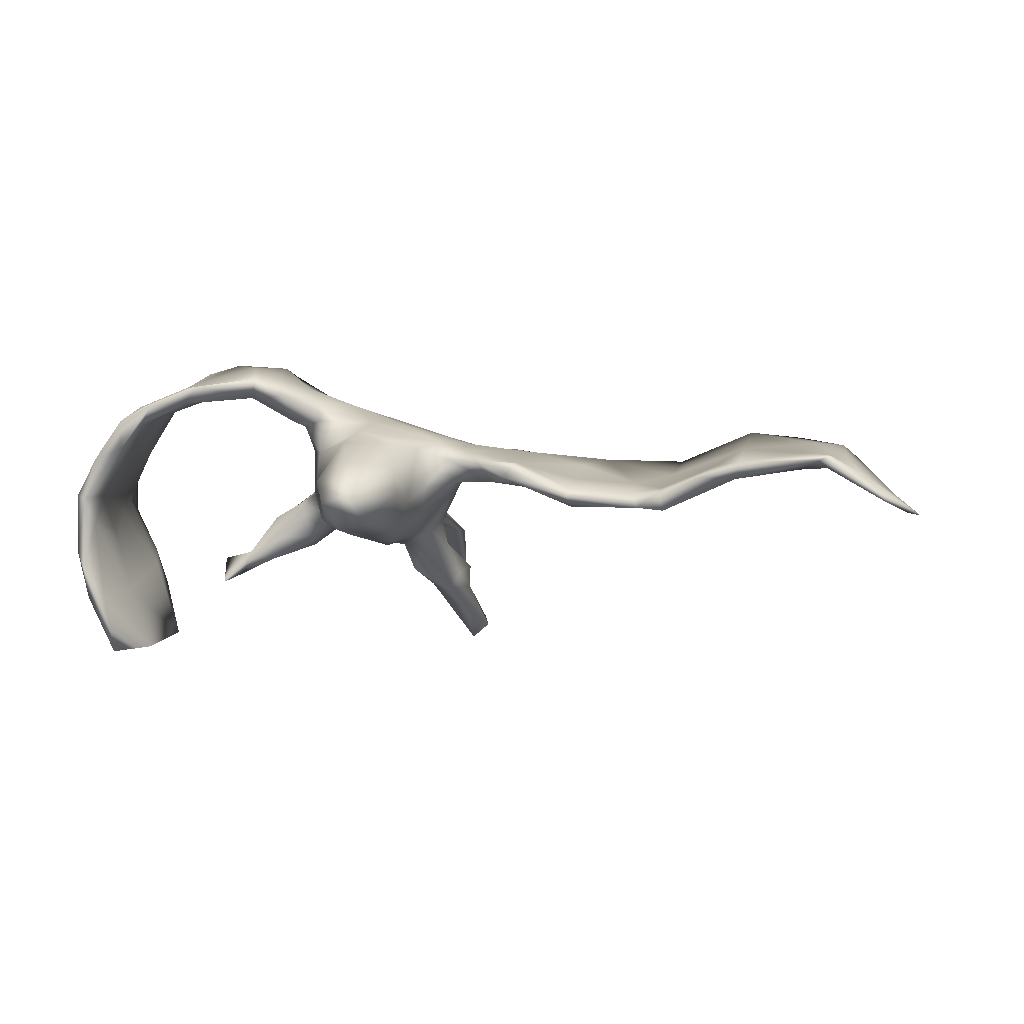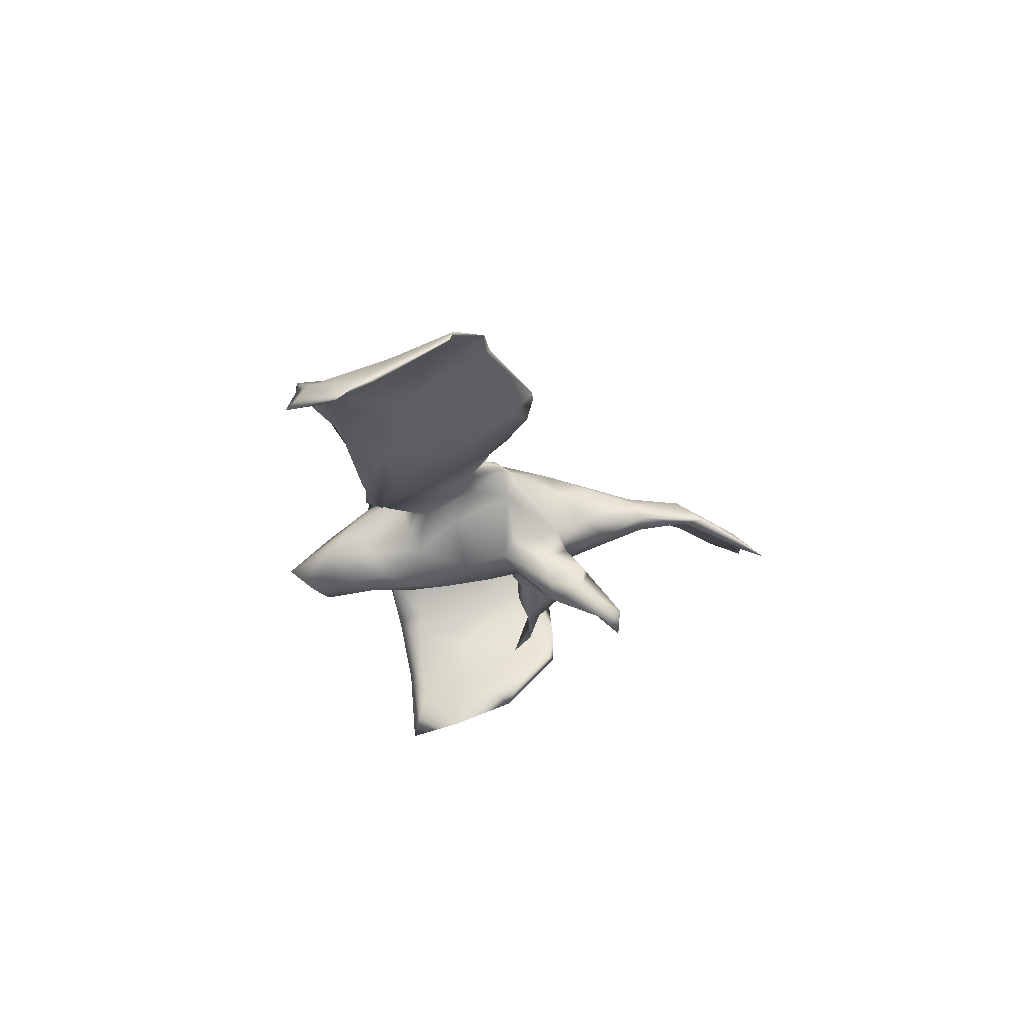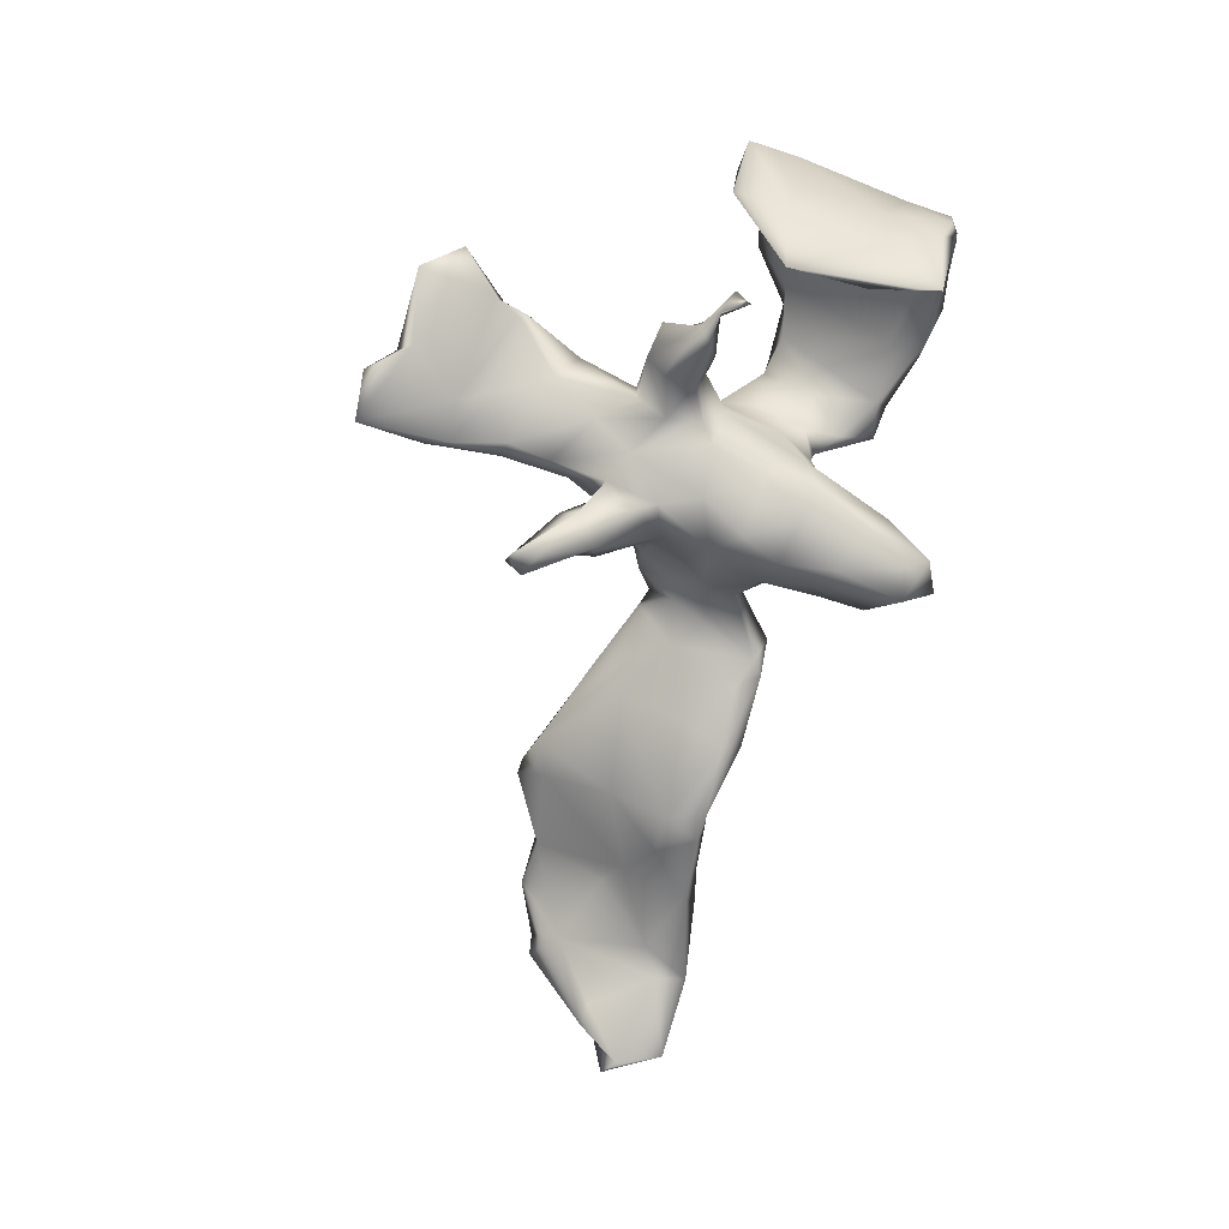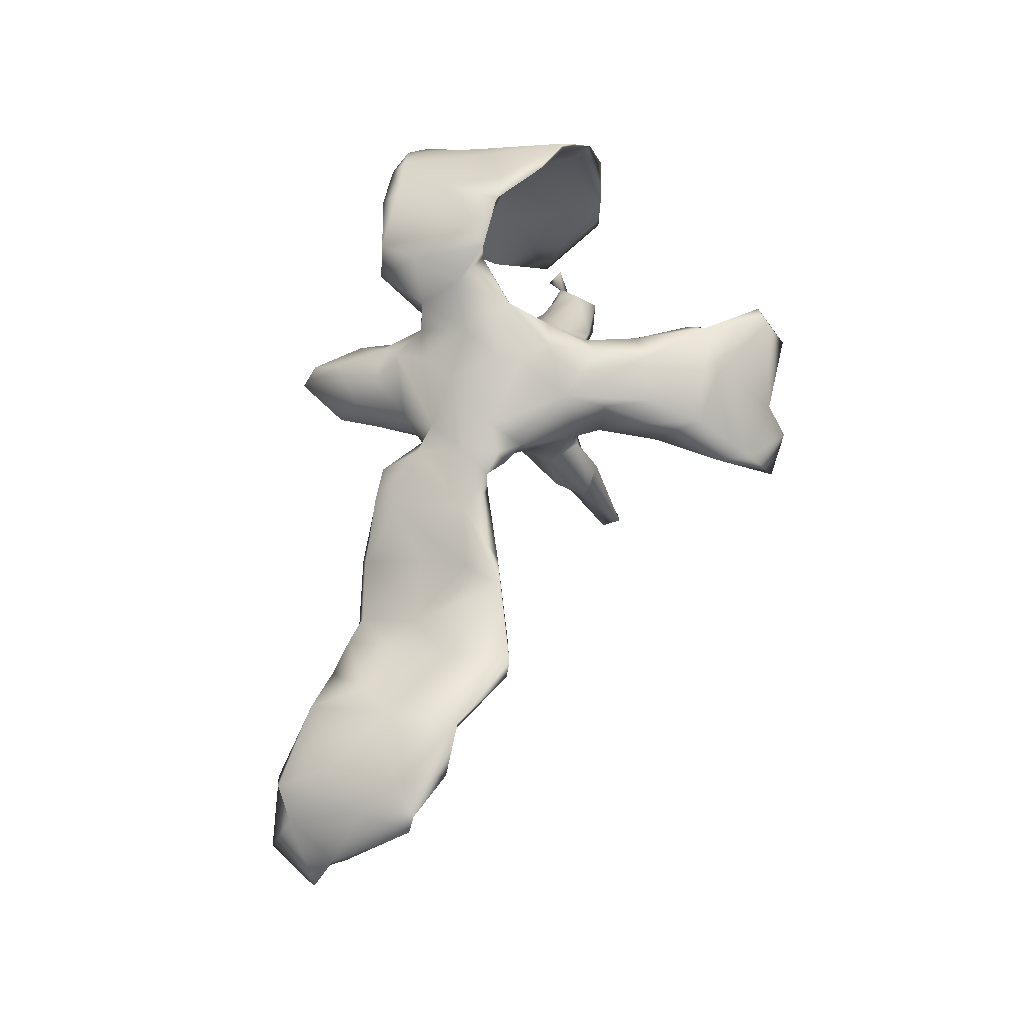
<metadata>
{"format":"obj","ext":"obj","renderer":"f3d","projection":"perspective","resolution":1024,"background":"white","views":[{"elev":-10.6,"azim":-166.3,"up":"+Z"},{"elev":-19.0,"azim":-82.8,"up":"+Z"},{"elev":-71.0,"azim":75.6,"up":"+Z"},{"elev":69.2,"azim":-75.5,"up":"+Z"}]}
</metadata>
<code>
v 0.4815 0.2172 -0.0248
v 0.4845 0.2046 -0.1104
v 0.5002 -0.03842 0.05776
v 0.4649 0.2283 -0.03449
v 0.4413 0.2425 0.02599
v 0.4784 0.09007 0.02672
v 0.4995 -0.01095 0.01312
v 0.4872 0.1541 -0.03343
v 0.5031 0.008066 0.000736
v 0.4254 -0.002984 0.1691
v 0.4549 0.1845 -0.02041
v 0.4598 -0.02027 0.12
v 0.4591 -0.002271 -0.1298
v 0.4653 -0.01084 0.0904
v 0.4474 0.07633 0.05914
v 0.4233 0.1217 0.1068
v 0.4646 0.1023 -0.0783
v 0.475 0.1179 -0.111
v 0.4308 0.1908 0.06025
v 0.4624 0.1898 -0.06517
v 0.4015 0.2386 0.04013
v 0.4849 0.04861 -0.01559
v 0.3967 0.2548 0.08004
v 0.4013 0.184 0.0685
v 0.3664 0.2432 0.0753
v 0.5065 -0.05842 0.002425
v 0.4732 0.1818 -0.1828
v 0.4181 -0.008886 0.1663
v 0.4506 0.1746 -0.1835
v 0.4723 0.2069 -0.1398
v 0.3903 0.1188 0.1407
v 0.3537 0.2179 0.09
v 0.461 -0.04347 -0.09462
v 0.3095 0.06015 0.1929
v 0.3459 0.01225 0.2132
v 0.3659 0.2504 0.1018
v 0.474 -0.06885 -0.06584
v 0.3785 0.1195 0.1254
v 0.3432 0.2651 0.09925
v 0.2907 0.2562 0.1022
v 0.3253 0.0753 0.1965
v 0.3151 0.1702 0.1532
v 0.2945 0.24 0.1303
v 0.2802 0.2111 0.1143
v 0.2772 0.06717 0.2104
v 0.4543 -0.07171 -0.12
v 0.2697 0.2587 0.1268
v 0.2363 0.07593 0.1901
v 0.4494 0.1233 -0.1971
v 0.234 0.1058 0.1928
v 0.1952 0.06749 0.2
v 0.4235 0.1888 -0.269
v 0.3966 0.006217 -0.2176
v 0.1849 0.2359 0.1398
v 0.4507 0.08005 -0.1545
v 0.1941 0.2171 0.1145
v 0.1674 0.1751 0.1554
v 0.401 0.1049 -0.2525
v 0.1433 0.2275 0.1123
v 0.3272 -0.01399 -0.1341
v 0.3313 -0.03177 -0.09073
v 0.2928 -0.04191 -0.08076
v 0.1752 0.1378 0.1456
v 0.1801 0.06532 0.188
v 0.3058 -0.04508 -0.1155
v 0.1433 0.09828 0.1556
v 0.2768 -0.3803 0.04291
v 0.2539 -0.07898 -0.01721
v 0.2617 -0.1097 -0.05083
v 0.1445 0.06307 0.1314
v 0.237 -0.03214 -0.0598
v 0.2505 -0.04899 -0.02287
v 0.2746 -0.0647 -0.08358
v 0.1284 0.009703 0.1564
v 0.1093 0.1478 0.1213
v 0.142 0.1779 0.08415
v 0.2427 -0.4333 0.009842
v 0.1385 0.1286 0.08609
v 0.2553 -0.4009 0.04073
v 0.1983 -0.3024 0.08432
v 0.1991 -0.0323 -0.001721
v 0.1905 -0.04761 -0.05741
v 0.1376 0.006182 0.124
v 0.1069 0.1502 0.08899
v 0.1526 0.01049 0.005928
v 0.1827 -0.1149 -0.000501
v 0.2575 -0.04736 -0.09391
v 0.1604 -0.04546 0.03288
v 0.1344 0.09373 0.05325
v 0.1097 0.1409 0.04044
v 0.212 -0.1176 -0.05236
v 0.07979 0.1436 0.08634
v 0.1349 -0.05539 0.09985
v 0.1966 -0.09037 -0.06378
v 0.1123 -0.142 0.09181
v 0.2011 -0.2773 0.07275
v 0.1197 0.13 -0.02185
v 0.1656 -0.1969 0.05804
v 0.07668 0.06893 0.1305
v 0.04988 0.2042 0.03977
v 0.09134 -0.06733 0.1163
v 0.1482 -0.1141 0.04249
v 0.03665 0.1749 0.06297
v 0.04884 0.01107 0.1276
v 0.1446 -0.1126 -0.002285
v 0.1015 0.07316 -0.07178
v 0.1037 0.1418 -0.06789
v 0.02862 0.128 0.08713
v 0.1203 -0.004608 -0.0468
v 0.07387 0.2522 -0.02806
v 0.1406 -0.223 0.01941
v 0.2176 -0.326 0.05558
v 0.1342 -0.07055 -0.03023
v 0.02737 0.3208 -0.04504
v 0.1237 -0.2198 0.08246
v 0.04473 0.3135 -0.07709
v 0.02136 -0.1105 0.09253
v 0.143 -0.02344 -0.03448
v 0.1956 -0.2879 0.06186
v 0.1083 -0.1599 -0.01925
v 0.06983 0.2203 -0.08347
v 0.08221 -0.1063 -0.05022
v 0.0491 -0.03243 0.1245
v 0.05361 -0.3297 0.04552
v 0.005552 0.07092 0.09945
v 0.02066 0.2759 -0.007835
v -0.007503 0.1979 0.03727
v 0.1288 -0.4358 -0.002631
v 0.06184 -0.2452 0.0598
v 0.1345 -0.3413 0.06334
v 0.03184 0.2736 -0.1078
v -0.000817 0.3346 -0.06862
v 0.02037 0.06341 -0.09795
v 0.05423 -0.000305 -0.0791
v -0.03539 0.2258 -0.005363
v -0.0112 0.2896 -0.1061
v 0.05819 0.1299 -0.09137
v 0.02925 -0.1772 0.06963
v 0.04269 -0.2653 -0.003209
v 0.008341 0.1931 -0.1049
v -0.05495 -0.01003 0.09084
v -0.002964 0.1173 -0.1019
v -0.05061 0.2531 -0.05506
v 0.07648 -0.3466 0.01393
v 0.1407 -0.4179 -0.00636
v -0.01436 0.02764 -0.07544
v -0.02269 0.1656 -0.0893
v 0.1022 -0.4712 -0.03978
v 0.03537 -0.4661 -0.05926
v 0.0981 -0.2988 0.02516
v -0.04677 0.1874 -0.05513
v 0.01183 -0.174 0.01061
v -0.04867 0.1401 0.03842
v 0.03269 -0.2594 0.03994
v 0.03708 -0.1278 -0.05183
v -0.06784 0.08522 0.06082
v -0.05556 0.1197 -0.01921
v 0.03638 -0.2042 -0.01545
v 0.01865 -0.2699 0.01051
v -0.007699 -0.1358 0.04703
v 0.02304 -0.09313 -0.1116
v 0.003747 -0.1423 -0.04904
v 0.02984 -0.05651 -0.07589
v 0.008399 -0.1574 -0.128
v -0.04629 0.1041 -0.05524
v 0.02318 -0.3411 -0.001377
v -0.06864 -0.06315 0.06675
v -0.08904 0.09843 0.02661
v -0.003812 -0.1272 -0.01628
v -0.09525 -0.03262 0.08023
v 0.01272 -0.3744 0.000613
v -0.03471 -0.05706 -0.04065
v -0.03048 -0.1029 -0.06854
v -0.008419 -0.1792 -0.09447
v -0.0748 0.03688 -0.01457
v -0.02855 -0.1259 -0.1457
v -0.01818 -0.0378 -0.05874
v -0.09967 0.02671 0.06818
v -0.0708 -0.0514 0.02901
v -0.104 -0.04529 0.06488
v -0.04822 -0.1197 -0.1158
v -0.08934 0.08499 -0.005529
v -0.1004 0.006294 0.02686
v -0.1319 -0.0225 0.06834
v -0.1119 0.09892 0.04227
v 0.0396 -0.4242 -0.01853
v -0.2038 0.1091 0.01417
v -0.05067 -0.1754 -0.09656
v -0.1301 0.009232 0.04085
v -0.1449 0.1488 0.01269
v -0.05164 -0.1676 -0.1317
v -0.06291 -0.2359 -0.1769
v -0.169 0.1347 -0.01939
v -0.1898 0.1503 -0.01664
v -0.1918 0.000838 0.05603
v -0.04206 -0.231 -0.21
v -0.04444 -0.1942 -0.1769
v -0.2607 -0.07409 0.05402
v -0.1591 -0.03109 0.06964
v -0.2004 0.147 0.006599
v -0.2876 0.1407 -0.03648
v -0.07251 -0.2112 -0.1926
v -0.2129 0.113 -0.02448
v -0.2737 0.0615 -0.03222
v -0.3041 -0.08959 0.05612
v -0.1913 0.02256 0.03026
v -0.2847 0.1466 -0.04951
v -0.2769 -0.02607 0.03467
v -0.2761 -0.02592 0.01371
v -0.2788 0.04827 -0.002074
v -0.3797 0.1194 -0.04355
v -0.3735 0.03479 -0.01221
v -0.2877 0.1194 -0.06032
v -0.4091 0.07276 -0.05785
v -0.411 -0.005991 -0.02043
v -0.3891 0.1249 -0.06727
v -0.4177 -0.03009 0.01186
v -0.38 -0.1208 0.04118
v -0.4271 -0.101 0.02886
v -0.4223 0.1307 -0.04712
v -0.4185 0.05872 -0.02499
v -0.4206 -0.1345 0.05617
v -0.4842 0.1379 -0.02747
v -0.4279 0.1222 -0.07298
v -0.4709 0.07363 -0.03937
v -0.5031 0.07924 0.000531
v -0.5406 -0.08529 0.08733
v -0.5482 0.1522 -0.01048
v -0.5268 0.04347 0.001779
v -0.5388 0.1311 -0.03165
v -0.6662 0.1703 -0.01813
v -0.5394 0.02464 0.03676
v -0.5616 0.01894 0.02325
v -0.5543 -0.08017 0.07594
v -0.6308 0.1018 -0.01604
v -0.62 -0.08799 0.07505
v -0.6466 -0.01651 0.04883
v -0.6817 0.1655 -0.01072
v -0.6419 0.09705 0.01003
v -0.6878 -0.0556 0.05228
v -0.674 0.1252 -0.02069
v -0.6982 0.02849 0.01327
v -0.6707 -0.01835 0.02933
v -0.7249 0.1371 -0.03392
v -0.766 0.05668 -0.05
v -0.7329 0.04196 -0.03185
v -0.7609 0.1591 -0.08336
v -0.7082 -0.05327 0.03166
v -0.7608 0.03851 -0.04755
v -0.7864 0.09719 -0.08756
v -0.8042 0.07932 -0.08885
v -0.444 -0.136 0.05757
f 229 219 234
f 229 234 233
f 226 223 228
f 232 226 228
f 230 229 235
f 229 233 235
f 223 224 230
f 223 230 228
f 231 228 230
f 231 230 235
f 241 235 243
f 237 239 242
f 239 244 242
f 233 243 235
f 232 239 237
f 240 237 242
f 248 243 240
f 243 234 236
f 233 234 243
f 227 232 237
f 241 243 246
f 180 184 189
f 244 231 247
f 231 241 247
f 245 244 251
f 247 241 250
f 239 238 244
f 238 231 244
f 231 235 241
f 238 228 231
f 239 228 238
f 250 245 251
f 244 245 242
f 232 228 239
f 193 189 206
f 184 178 195
f 125 156 178
f 141 125 178
f 104 99 125
f 99 108 125
f 51 57 66
f 50 57 51
f 44 34 48
f 41 42 45
f 209 218 215
f 205 195 208
f 206 198 209
f 199 198 206
f 189 199 206
f 170 178 184
f 170 184 180
f 183 180 189
f 141 178 170
f 123 104 141
f 104 125 141
f 101 74 104
f 74 99 104
f 101 104 123
f 117 123 141
f 167 117 141
f 63 70 78
f 182 183 193
f 42 36 43
f 168 182 193
f 39 40 47
f 100 110 126
f 114 132 126
f 126 132 135
f 10 31 41
f 38 28 34
f 35 10 41
f 83 74 93
f 93 74 101
f 117 167 160
f 167 141 170
f 167 170 180
f 179 167 180
f 179 180 183
f 41 31 42
f 38 34 44
f 78 70 89
f 89 70 83
f 175 179 183
f 31 36 42
f 32 38 44
f 76 63 78
f 84 76 78
f 78 89 90
f 78 90 84
f 157 165 182
f 168 157 182
f 182 165 175
f 182 175 183
f 25 32 40
f 40 32 44
f 84 90 92
f 90 97 100
f 92 90 103
f 100 97 110
f 90 100 103
f 151 165 157
f 23 39 36
f 40 39 25
f 36 39 43
f 153 135 151
f 151 135 143
f 143 147 151
f 153 151 157
f 110 114 126
f 110 116 114
f 143 132 136
f 135 132 143
f 114 116 132
f 115 95 117
f 129 115 117
f 64 51 66
f 51 45 50
f 209 198 218
f 198 205 218
f 22 17 33
f 87 73 94
f 62 87 71
f 87 65 73
f 73 62 68
f 61 62 73
f 192 191 202
f 164 196 197
f 196 164 192
f 192 174 191
f 174 192 164
f 164 197 176
f 94 73 91
f 73 69 91
f 68 69 73
f 26 9 3
f 71 87 82
f 191 176 202
f 69 86 91
f 21 11 24
f 106 134 133
f 107 97 106
f 106 97 85
f 24 11 15
f 146 134 163
f 133 134 146
f 109 122 134
f 109 134 106
f 106 85 109
f 6 19 16
f 173 177 181
f 172 177 173
f 146 163 177
f 134 122 163
f 109 118 122
f 85 118 109
f 81 85 88
f 68 72 81
f 15 14 28
f 6 16 10
f 162 169 173
f 155 169 162
f 86 102 105
f 86 88 102
f 68 81 88
f 68 88 86
f 3 6 12
f 6 10 12
f 152 160 169
f 155 152 169
f 155 158 152
f 122 158 155
f 14 12 28
f 158 159 152
f 158 139 159
f 154 152 159
f 98 95 115
f 105 98 111
f 102 98 105
f 95 98 102
f 98 96 111
f 101 123 117
f 138 117 160
f 90 89 97
f 116 110 121
f 138 129 117
f 154 129 138
f 138 160 152
f 95 93 101
f 93 95 102
f 95 101 117
f 246 250 241
f 83 93 88
f 169 160 167
f 169 167 179
f 172 169 179
f 10 16 31
f 38 15 28
f 89 83 85
f 85 83 88
f 177 172 179
f 177 179 175
f 89 85 97
f 146 177 175
f 16 19 31
f 24 38 32
f 165 146 175
f 19 36 31
f 19 23 36
f 25 21 24
f 25 24 32
f 147 142 165
f 165 142 146
f 19 5 23
f 23 5 21
f 23 21 39
f 39 21 25
f 97 107 110
f 110 107 121
f 140 142 147
f 151 147 165
f 131 121 140
f 131 140 136
f 136 140 147
f 143 136 147
f 116 121 131
f 132 116 136
f 124 129 154
f 124 115 129
f 80 98 115
f 96 98 80
f 154 159 124
f 124 80 115
f 130 80 124
f 15 38 24
f 169 172 173
f 102 88 93
f 138 152 154
f 13 46 53
f 13 26 46
f 46 33 53
f 2 27 30
f 2 18 27
f 55 20 29
f 49 27 18
f 223 220 224
f 220 216 224
f 220 211 216
f 211 207 216
f 230 225 229
f 224 225 230
f 224 214 225
f 221 220 226
f 221 211 220
f 212 211 221
f 210 211 212
f 225 215 229
f 217 221 226
f 214 215 225
f 217 212 221
f 215 219 229
f 227 222 232
f 222 217 232
f 215 218 219
f 217 205 212
f 208 212 205
f 234 252 227
f 205 217 222
f 252 222 227
f 219 222 252
f 226 220 223
f 217 226 232
f 4 2 30
f 4 1 2
f 6 9 8
f 61 60 62
f 87 62 65
f 18 8 9
f 22 11 17
f 20 17 11
f 18 9 13
f 17 20 55
f 2 1 8
f 2 8 18
f 20 30 29
f 77 67 79
f 148 186 149
f 52 49 53
f 27 49 52
f 30 52 29
f 30 27 52
f 53 49 13
f 171 166 149
f 186 171 149
f 144 149 166
f 144 145 149
f 112 145 144
f 128 130 186
f 79 130 128
f 145 112 77
f 67 77 112
f 67 80 79
f 11 4 20
f 4 30 20
f 1 4 5
f 8 1 19
f 6 8 19
f 15 11 22
f 181 177 176
f 161 164 176
f 177 161 176
f 163 161 177
f 118 82 113
f 82 94 113
f 82 87 94
f 4 11 21
f 19 1 5
f 118 113 122
f 18 13 49
f 60 65 62
f 17 55 33
f 65 60 61
f 124 159 171
f 176 197 202
f 162 173 188
f 85 81 118
f 142 133 146
f 107 137 121
f 107 106 137
f 137 106 133
f 137 133 142
f 5 4 21
f 140 121 137
f 140 137 142
f 79 80 130
f 130 124 186
f 186 124 171
f 112 80 67
f 80 112 96
f 119 96 112
f 112 144 119
f 119 144 150
f 150 144 166
f 159 166 171
f 139 166 159
f 96 119 111
f 111 119 150
f 139 111 150
f 139 150 166
f 120 111 139
f 120 139 158
f 105 111 120
f 122 120 158
f 174 162 188
f 3 9 6
f 69 68 86
f 94 91 113
f 91 86 105
f 113 91 105
f 105 120 113
f 113 120 122
f 163 122 155
f 163 155 161
f 161 155 164
f 155 162 164
f 164 162 174
f 188 173 181
f 181 176 191
f 174 188 191
f 188 181 191
f 7 14 15
f 62 72 68
f 72 62 71
f 72 71 81
f 81 71 82
f 81 82 118
f 243 236 240
f 13 9 26
f 48 64 63
f 197 196 202
f 46 26 37
f 196 192 202
f 61 73 65
f 207 194 213
f 201 194 207
f 127 126 135
f 100 126 127
f 54 56 59
f 47 56 54
f 47 40 56
f 40 44 56
f 39 47 43
f 216 214 224
f 216 213 214
f 210 201 211
f 210 187 201
f 203 204 213
f 194 203 213
f 187 200 201
f 200 194 201
f 194 193 203
f 190 194 200
f 187 190 200
f 190 193 194
f 190 168 193
f 127 135 153
f 103 153 156
f 103 127 153
f 100 127 103
f 92 103 108
f 75 59 84
f 84 59 76
f 28 12 10
f 54 59 57
f 56 63 76
f 59 56 76
f 43 47 54
f 213 204 214
f 206 209 204
f 204 203 206
f 195 187 208
f 193 206 203
f 195 185 187
f 178 185 195
f 193 183 189
f 190 187 185
f 185 168 190
f 156 168 185
f 153 157 168
f 156 153 168
f 108 103 156
f 125 108 156
f 99 92 108
f 75 84 92
f 99 75 92
f 66 75 99
f 57 59 75
f 66 57 75
f 56 48 63
f 44 48 56
f 50 54 57
f 50 43 54
f 42 43 50
f 214 209 215
f 214 204 209
f 208 210 212
f 208 187 210
f 156 185 178
f 45 42 50
f 207 213 216
f 201 207 211
f 199 189 184
f 247 251 244
f 28 10 35
f 74 66 99
f 64 74 83
f 218 205 222
f 28 35 34
f 198 195 205
f 116 131 136
f 58 52 53
f 219 218 222
f 148 128 186
f 79 128 77
f 234 227 236
f 237 236 227
f 247 250 251
f 236 237 240
f 219 252 234
f 184 195 199
f 198 199 195
f 48 45 51
f 64 83 70
f 48 51 64
f 63 64 70
f 250 249 245
f 145 148 149
f 249 243 248
f 246 249 250
f 242 245 248
f 248 245 249
f 246 243 249
f 240 242 248
f 58 53 55
f 14 3 12
f 22 7 15
f 33 7 22
f 55 29 58
f 26 7 37
f 7 3 14
f 37 7 33
f 145 77 128
f 26 3 7
f 46 37 33
f 53 33 55
f 29 52 58
f 34 45 48
f 148 145 128
f 34 35 45
f 74 64 66
f 35 41 45

</code>
